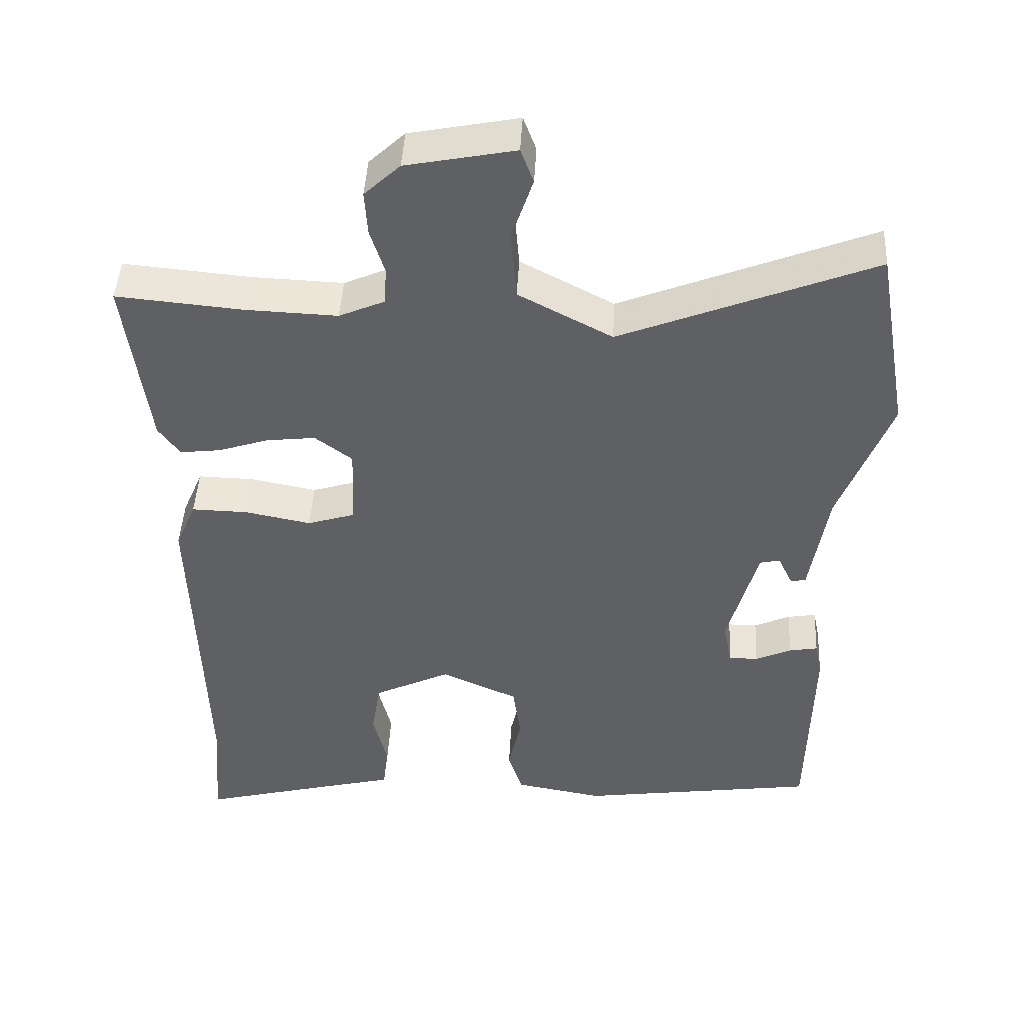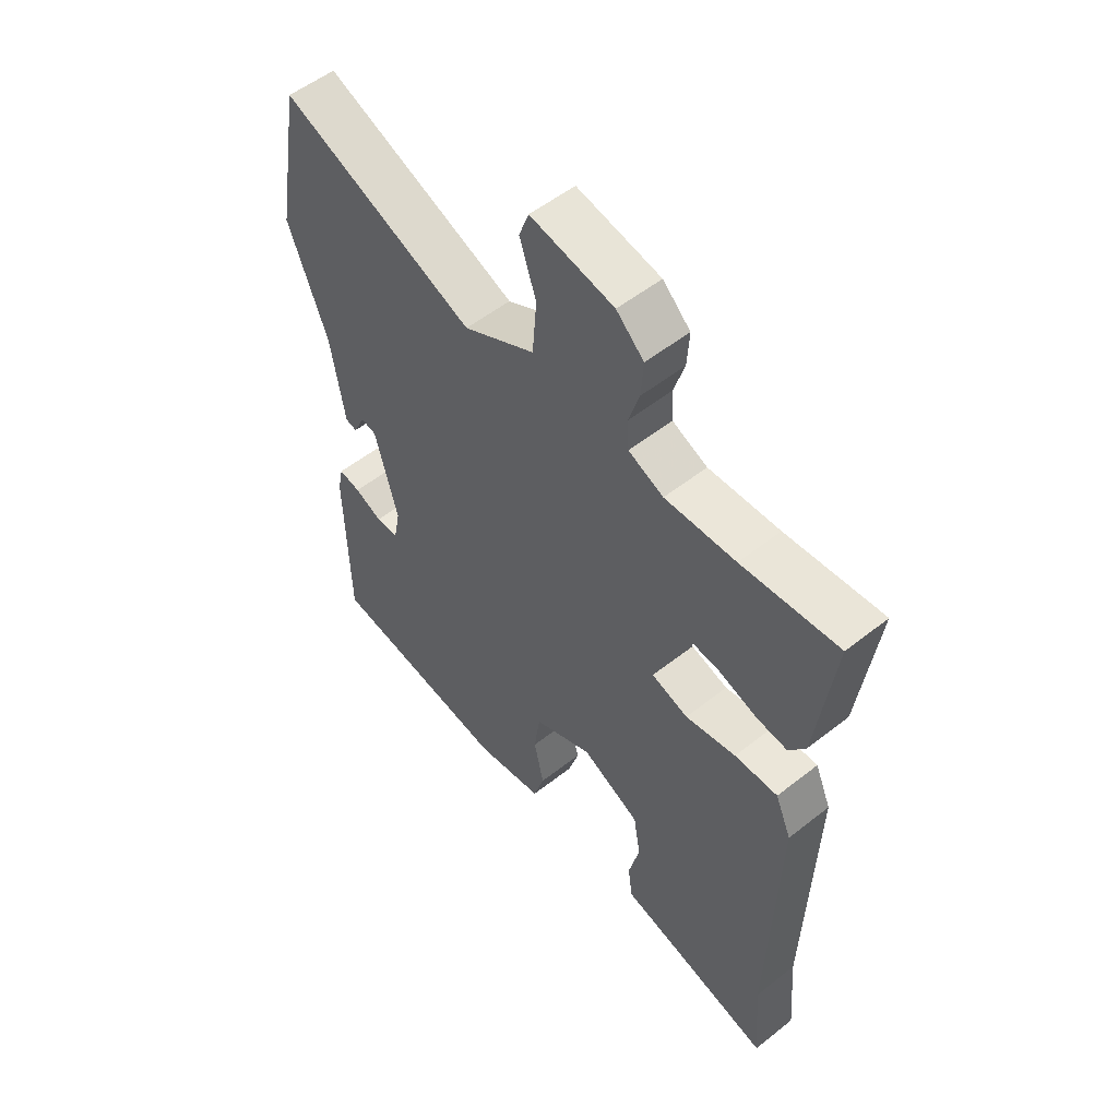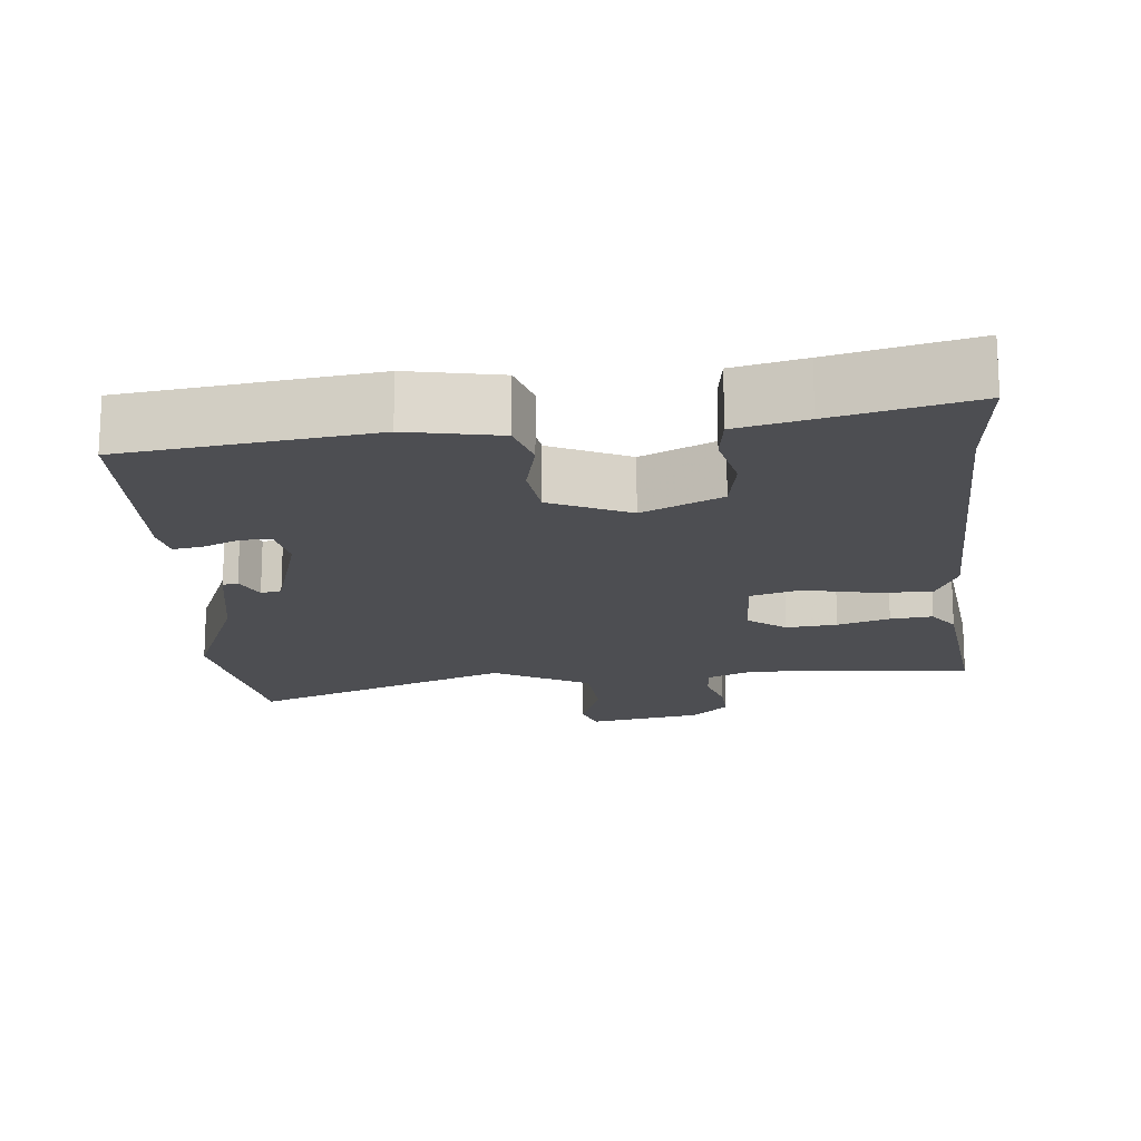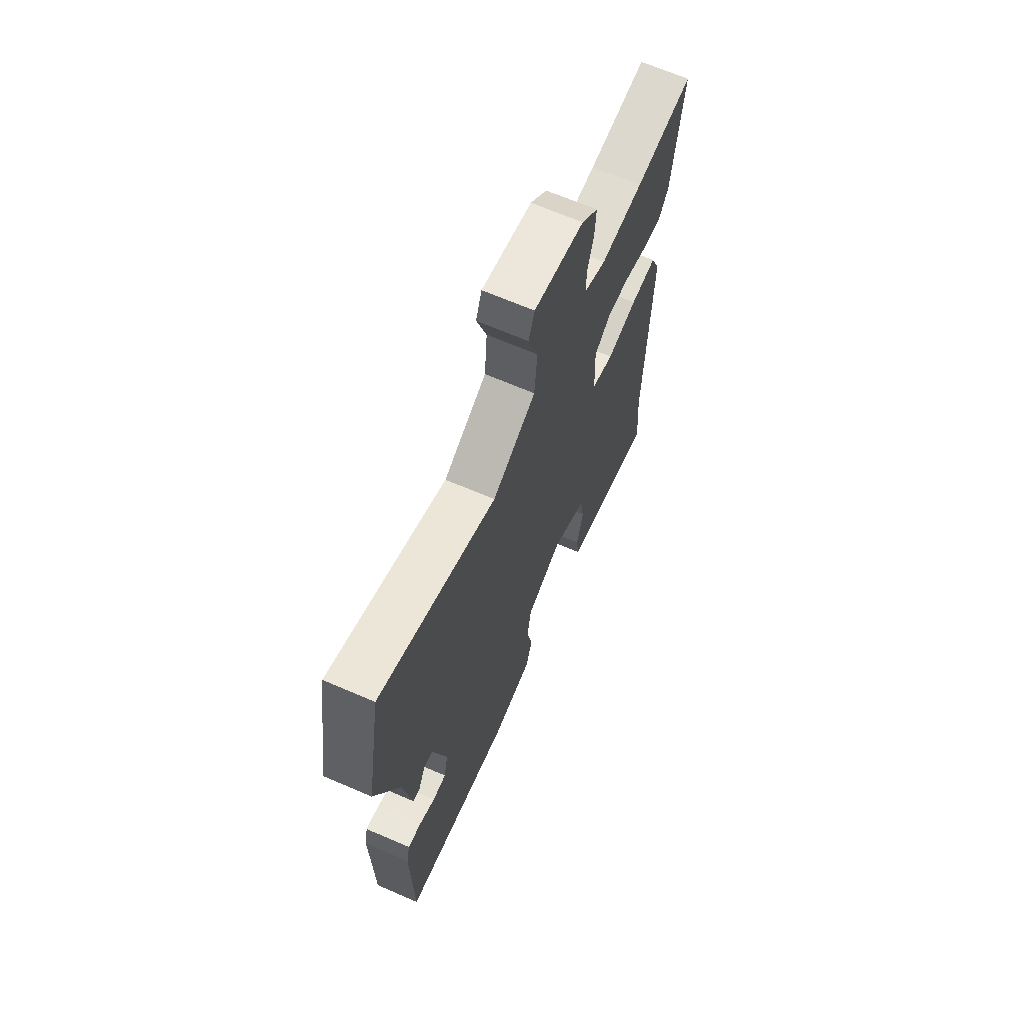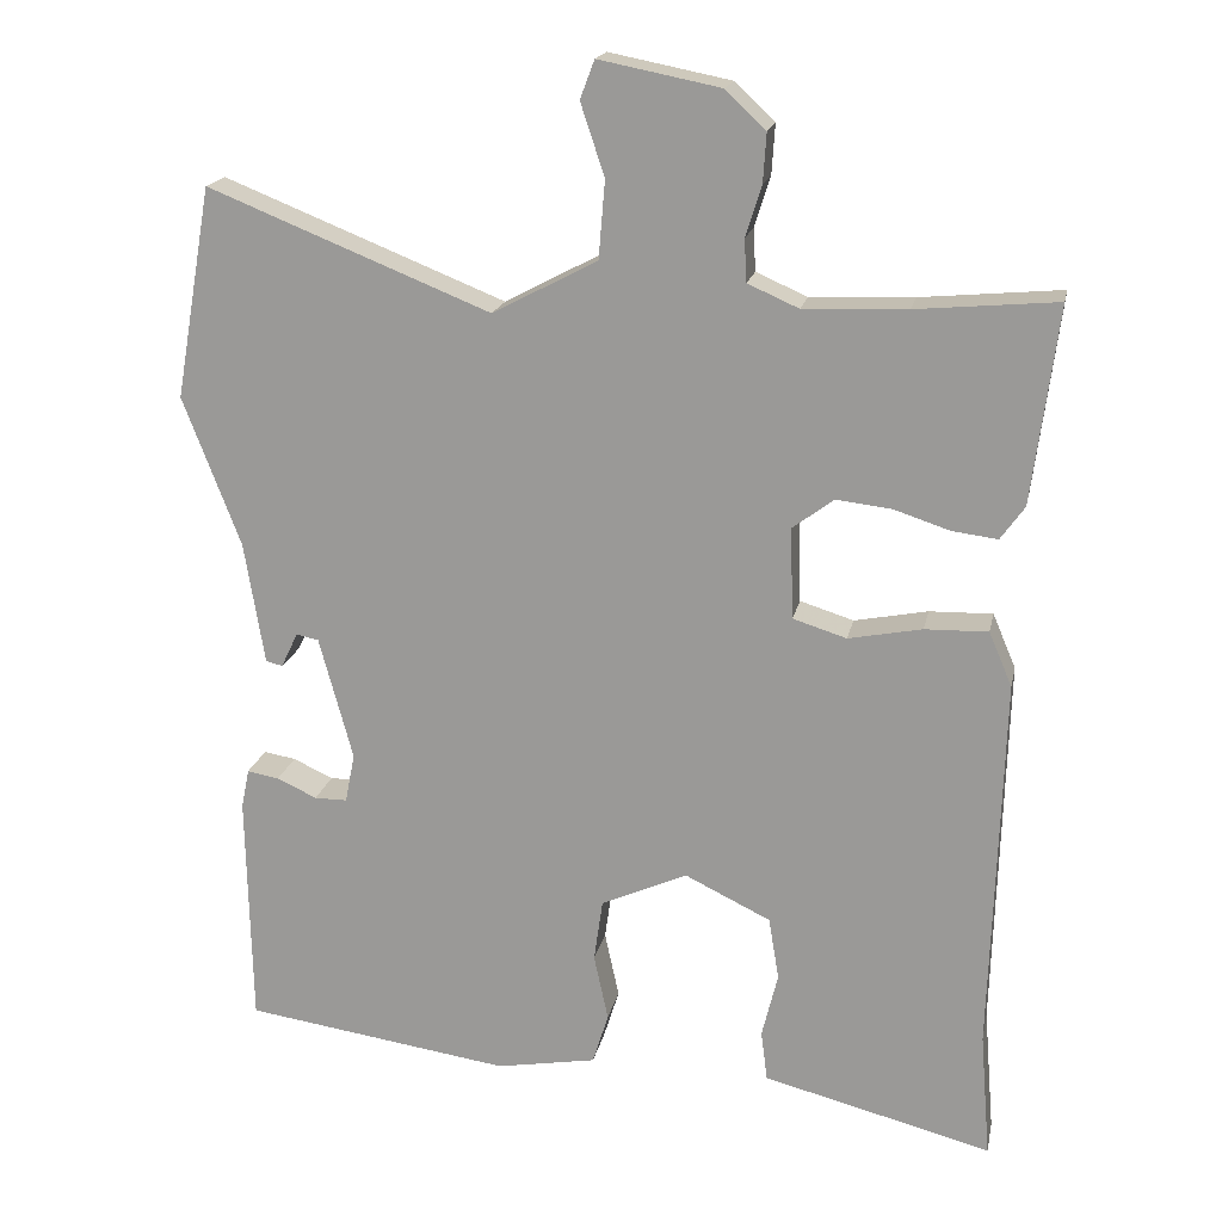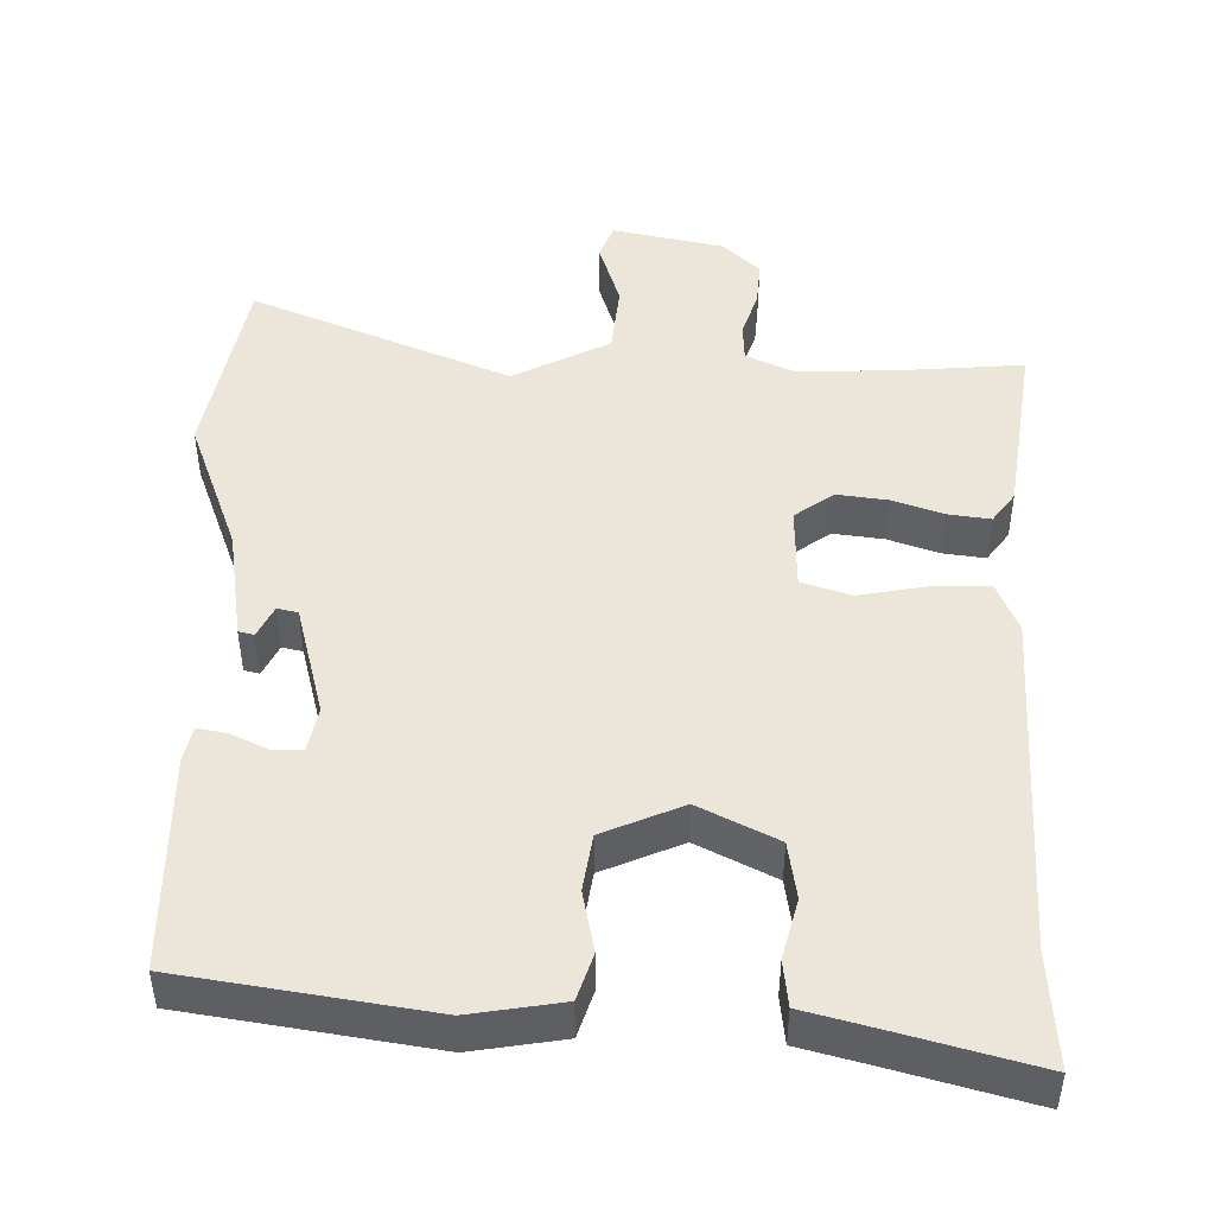
<metadata>
{"format":"obj","ext":"obj","renderer":"f3d","projection":"perspective","resolution":1024,"background":"white","views":[{"elev":45.1,"azim":3.0,"up":"+Z"},{"elev":53.9,"azim":-130.1,"up":"+Z"},{"elev":-17.2,"azim":-175.6,"up":"+Y"},{"elev":67.1,"azim":113.4,"up":"+Z"},{"elev":18.3,"azim":-168.5,"up":"+Z"},{"elev":47.0,"azim":-178.3,"up":"+Y"}]}
</metadata>
<code>
v -0.548 0.07 0.504
v -0.372 0.07 0.488
v -0.243 0.07 0.483
v -0.179 0.07 0.511
v -0.176 0.07 0.564
v -0.196 0.07 0.627
v -0.2 0.07 0.689
v -0.15 0.07 0.736
v 0.002 0.07 0.766
v 0.02 0.07 0.718
v -0.01 0.07 0.628
v -0.002 0.07 0.531
v 0.129 0.07 0.462
v 0.482 0.07 0.603
v 0.528 0.07 0.339
v 0.456 0.07 0.152
v 0.431 0.07 -0.001
v 0.41 0.07 -0.006
v 0.389 0.07 0.038
v 0.361 0.07 0.032
v 0.319 0.07 -0.122
v 0.331 0.07 -0.184
v 0.372 0.07 -0.184
v 0.422 0.07 -0.161
v 0.462 0.07 -0.154
v 0.472 0.07 -0.203
v 0.466 0.07 -0.497
v 0.132 0.07 -0.545
v 0.007 0.07 -0.523
v -0.013 0.07 -0.459
v 0.005 0.07 -0.376
v -0.006 0.07 -0.298
v -0.114 0.07 -0.25
v -0.221 0.07 -0.302
v -0.234 0.07 -0.38
v -0.214 0.07 -0.462
v -0.222 0.07 -0.525
v -0.318 0.07 -0.549
v -0.508 0.07 -0.598
v -0.495 0.07 -0.441
v -0.509 0.07 0.032
v -0.48 0.07 0.1
v -0.401 0.07 0.098
v -0.309 0.07 0.08
v -0.242 0.07 0.101
v -0.238 0.07 0.215
v -0.29 0.07 0.254
v -0.359 0.07 0.246
v -0.429 0.07 0.223
v -0.486 0.07 0.216
v -0.516 0.07 0.258
v -0.548 0 0.504
v -0.372 0 0.488
v -0.243 0 0.483
v -0.179 0 0.511
v -0.176 0 0.564
v -0.196 0 0.627
v -0.2 0 0.689
v -0.15 0 0.736
v 0.002 0 0.766
v 0.02 0 0.718
v -0.01 0 0.628
v -0.002 0 0.531
v 0.129 0 0.462
v 0.482 0 0.603
v 0.528 0 0.339
v 0.456 0 0.152
v 0.431 0 -0.001
v 0.41 0 -0.006
v 0.389 0 0.038
v 0.361 0 0.032
v 0.319 0 -0.122
v 0.331 0 -0.184
v 0.372 0 -0.184
v 0.422 0 -0.161
v 0.462 0 -0.154
v 0.472 0 -0.203
v 0.466 0 -0.497
v 0.132 0 -0.545
v 0.007 0 -0.523
v -0.013 0 -0.459
v 0.005 0 -0.376
v -0.006 0 -0.298
v -0.114 0 -0.25
v -0.221 0 -0.302
v -0.234 0 -0.38
v -0.214 0 -0.462
v -0.222 0 -0.525
v -0.318 0 -0.549
v -0.508 0 -0.598
v -0.495 0 -0.441
v -0.509 0 0.032
v -0.48 0 0.1
v -0.401 0 0.098
v -0.309 0 0.08
v -0.242 0 0.101
v -0.238 0 0.215
v -0.29 0 0.254
v -0.359 0 0.246
v -0.429 0 0.223
v -0.486 0 0.216
v -0.516 0 0.258
f 48 49 50 51
f 47 48 51 1
f 46 47 1 2
f 41 42 43 44
f 40 41 44
f 38 39 40 44
f 38 44 45
f 35 36 37 38
f 34 35 38 45
f 33 34 45 46
f 28 29 30 31
f 28 31 32
f 27 28 32
f 23 24 25 26
f 22 23 26 27
f 16 17 18 19
f 16 19 20
f 13 14 15 16
f 12 13 16 20
f 8 9 10 11
f 8 11 12
f 5 6 7 8
f 4 5 8 12
f 3 4 12 20
f 46 2 3 20
f 22 27 32 33
f 21 22 33 46
f 20 21 46
f 102 101 100 99
f 52 102 99 98
f 53 52 98 97
f 95 94 93 92
f 95 92 91
f 95 91 90 89
f 96 95 89
f 89 88 87 86
f 96 89 86 85
f 97 96 85 84
f 82 81 80 79
f 83 82 79
f 83 79 78
f 77 76 75 74
f 78 77 74 73
f 70 69 68 67
f 71 70 67
f 67 66 65 64
f 71 67 64 63
f 62 61 60 59
f 63 62 59
f 59 58 57 56
f 63 59 56 55
f 71 63 55 54
f 71 54 53 97
f 84 83 78 73
f 97 84 73 72
f 97 72 71
f 1 52 53 2
f 2 53 54 3
f 3 54 55 4
f 4 55 56 5
f 5 56 57 6
f 6 57 58 7
f 7 58 59 8
f 8 59 60 9
f 9 60 61 10
f 10 61 62 11
f 11 62 63 12
f 12 63 64 13
f 13 64 65 14
f 14 65 66 15
f 15 66 67 16
f 16 67 68 17
f 17 68 69 18
f 18 69 70 19
f 19 70 71 20
f 20 71 72 21
f 21 72 73 22
f 22 73 74 23
f 23 74 75 24
f 24 75 76 25
f 25 76 77 26
f 26 77 78 27
f 27 78 79 28
f 28 79 80 29
f 29 80 81 30
f 30 81 82 31
f 31 82 83 32
f 32 83 84 33
f 33 84 85 34
f 34 85 86 35
f 35 86 87 36
f 36 87 88 37
f 37 88 89 38
f 38 89 90 39
f 39 90 91 40
f 40 91 92 41
f 41 92 93 42
f 42 93 94 43
f 43 94 95 44
f 44 95 96 45
f 45 96 97 46
f 46 97 98 47
f 47 98 99 48
f 48 99 100 49
f 49 100 101 50
f 50 101 102 51
f 51 102 52 1

</code>
